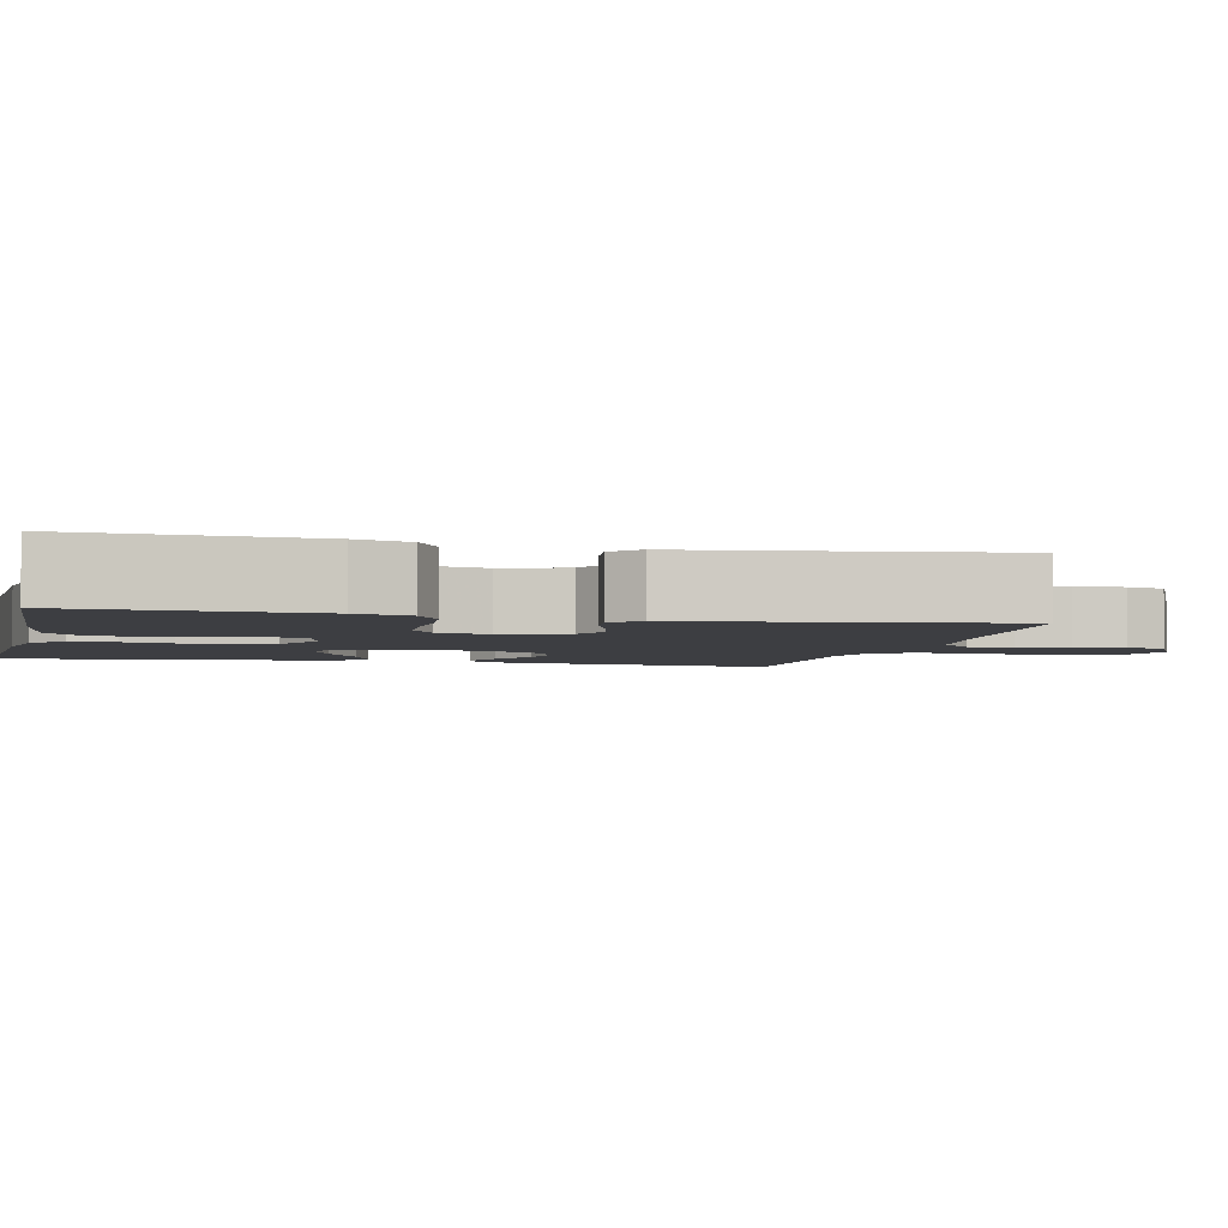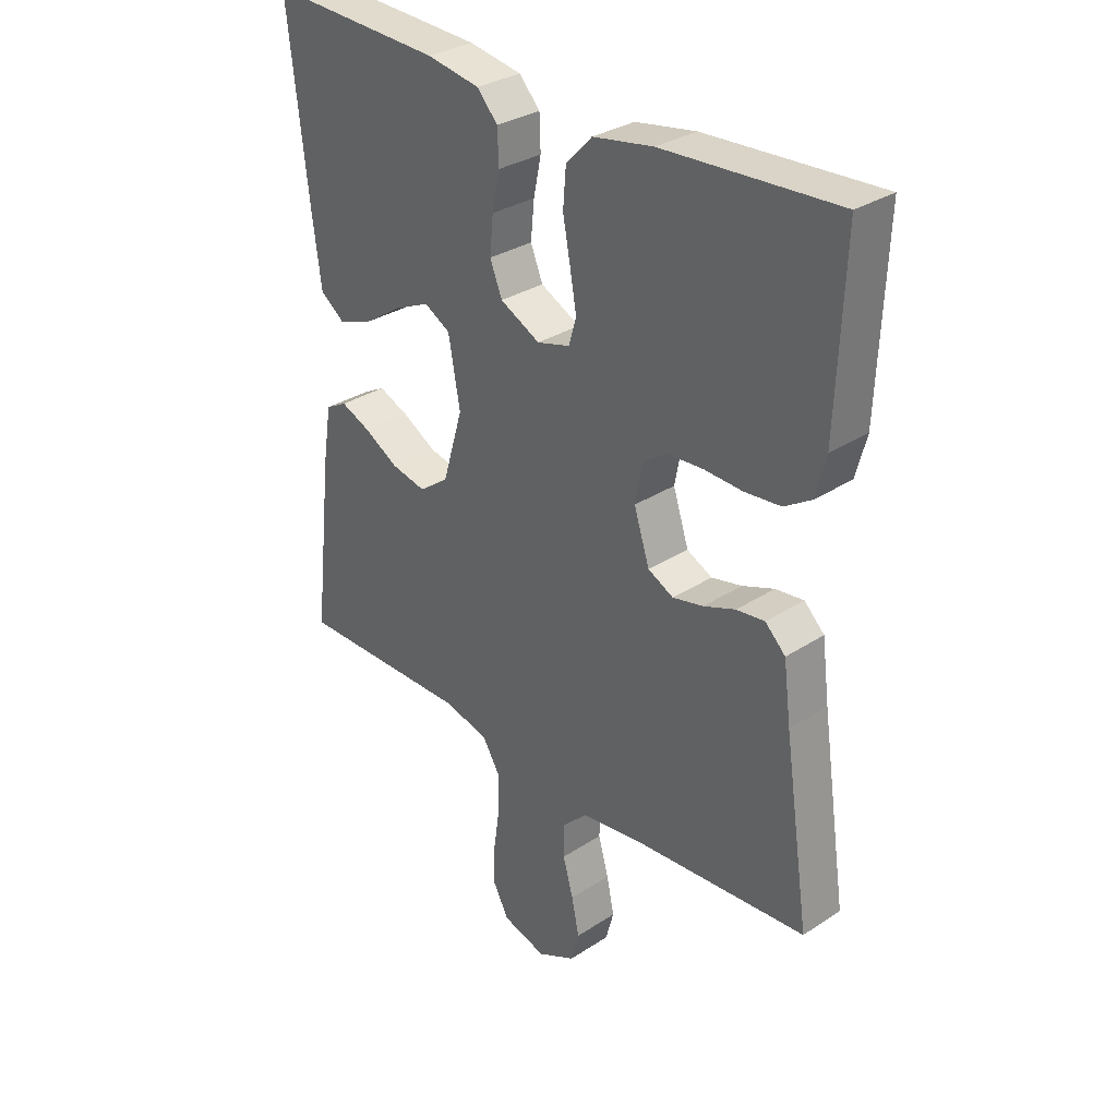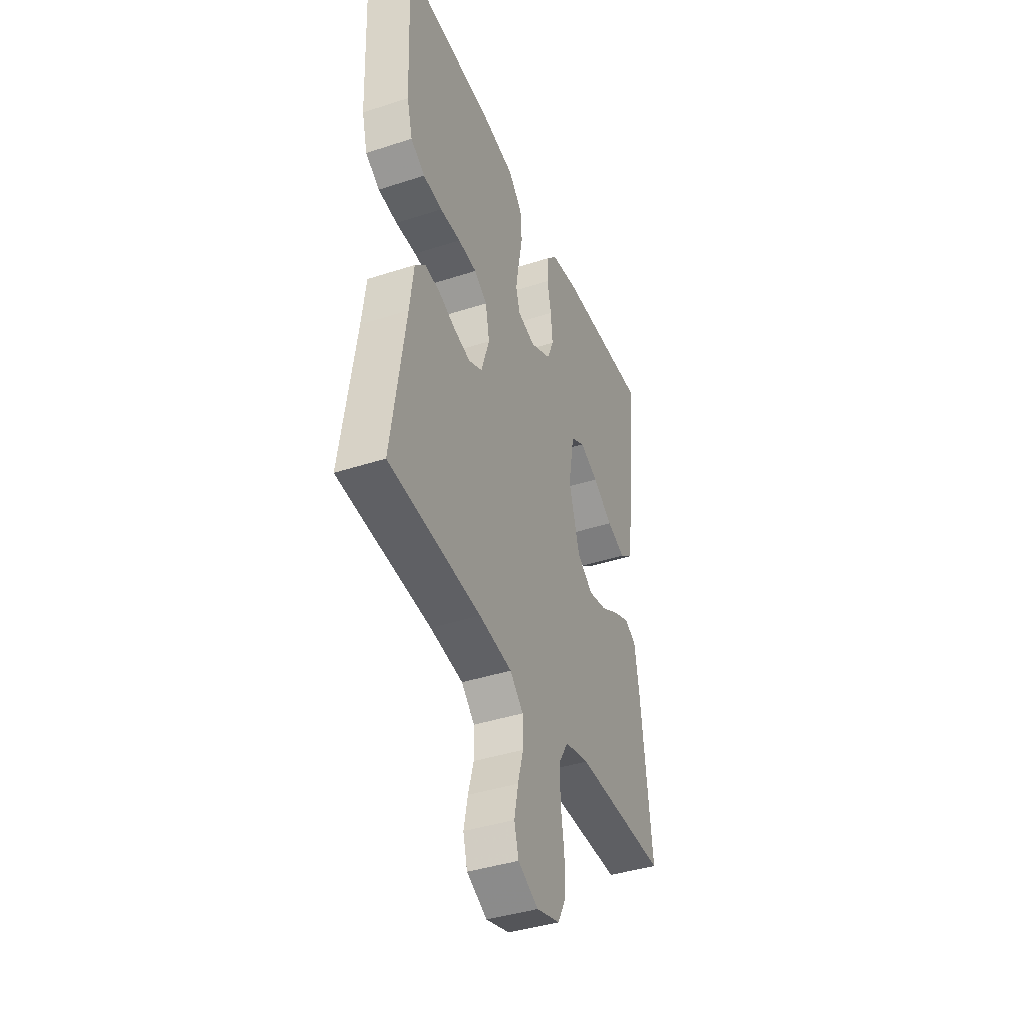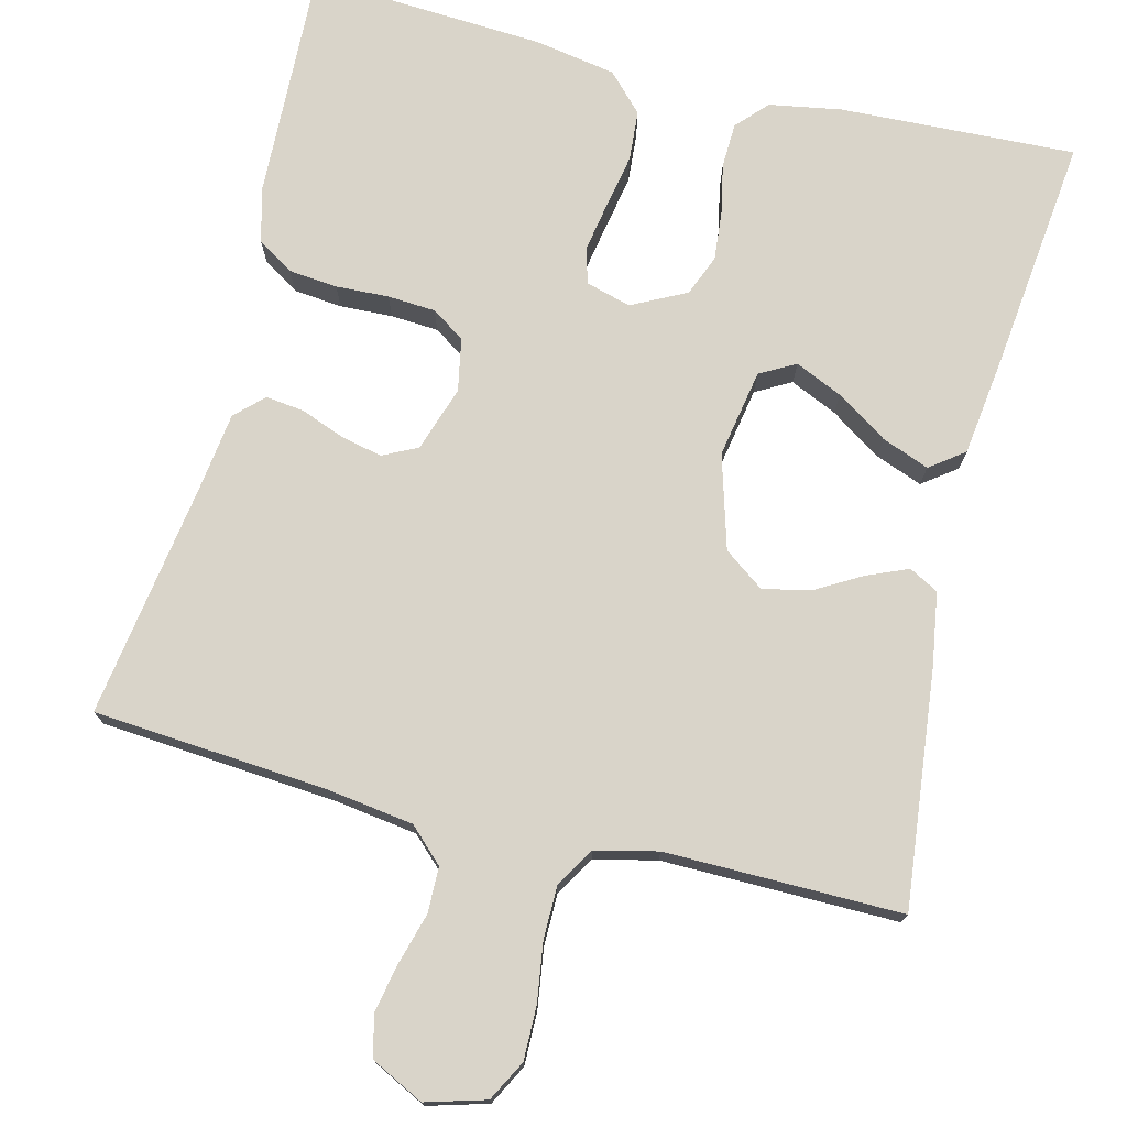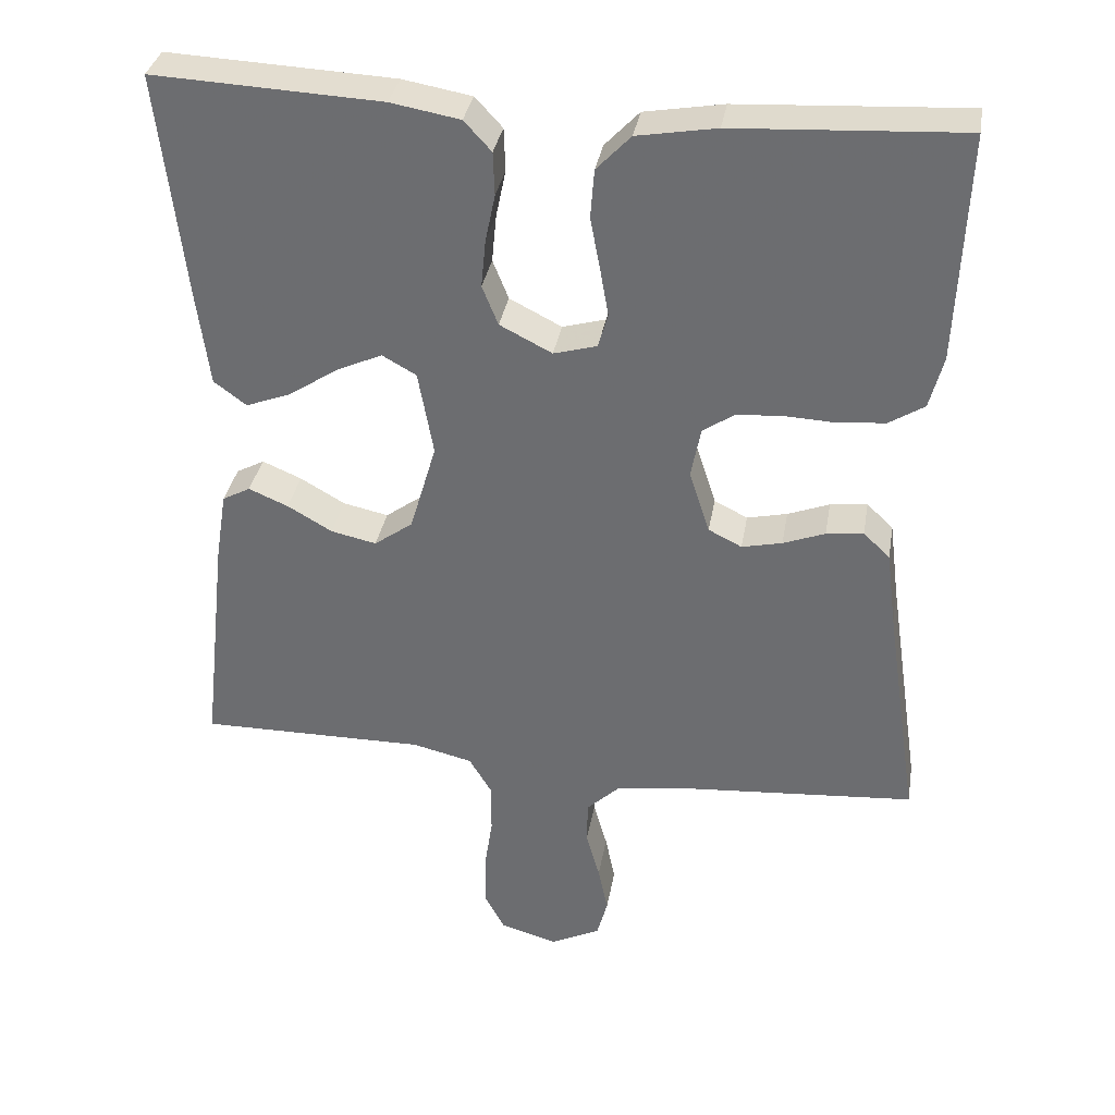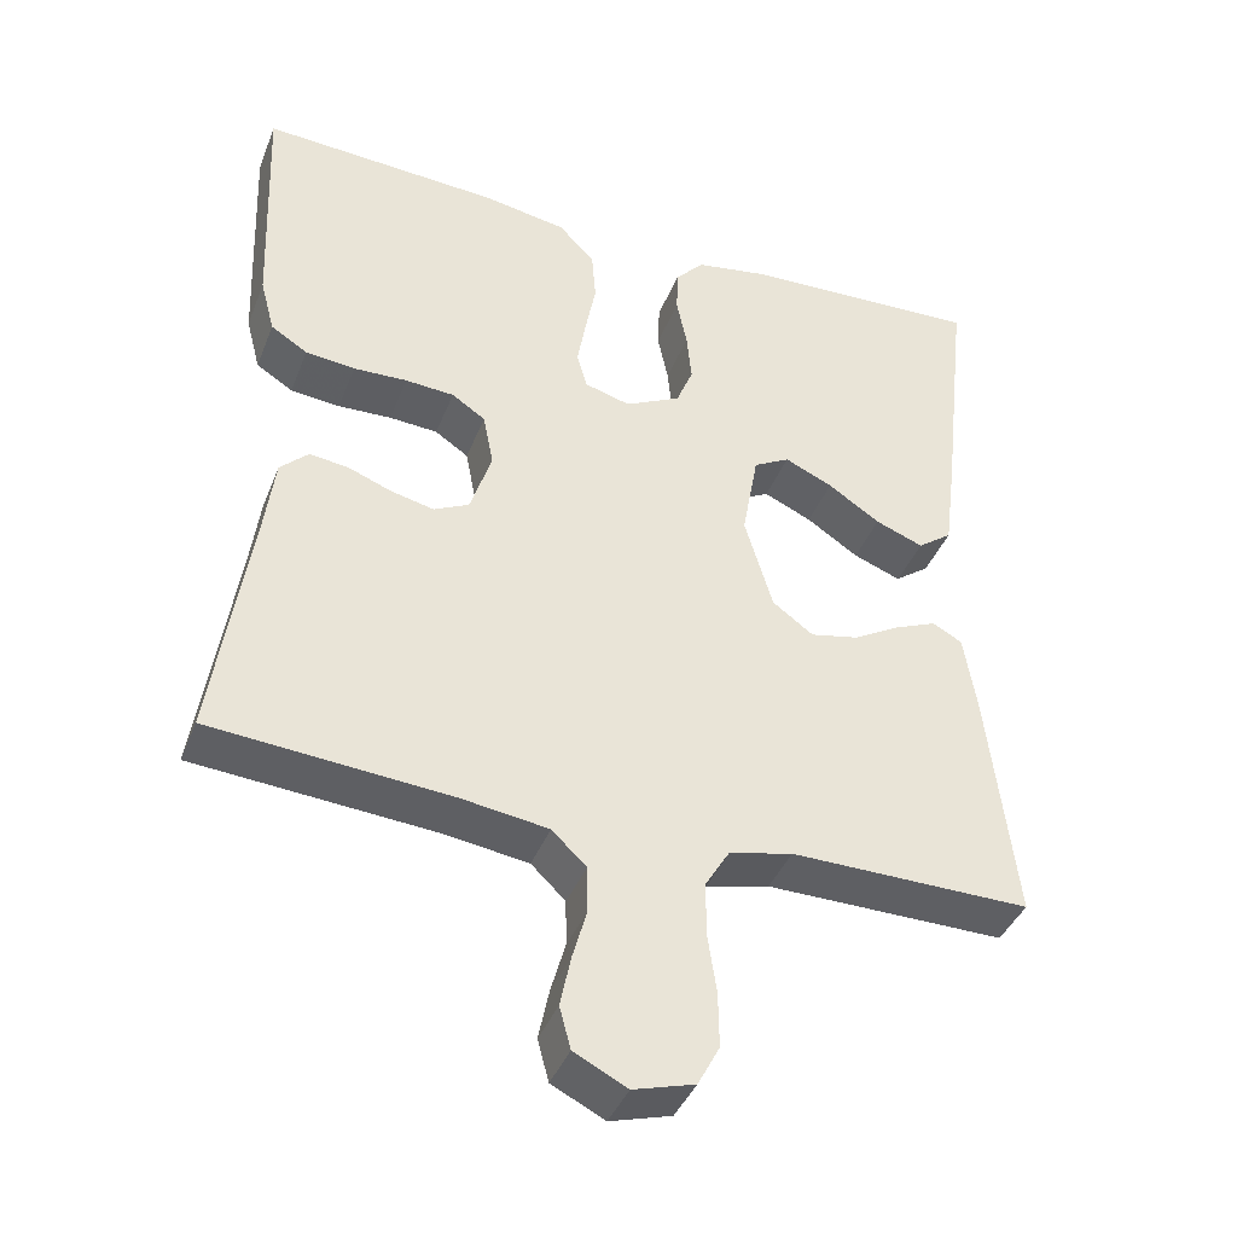
<metadata>
{"format":"obj","ext":"obj","renderer":"f3d","projection":"perspective","resolution":1024,"background":"white","views":[{"elev":-3.6,"azim":76.4,"up":"+Y"},{"elev":31.5,"azim":47.3,"up":"+Z"},{"elev":-40.7,"azim":111.7,"up":"+Z"},{"elev":74.9,"azim":-165.9,"up":"+Y"},{"elev":34.5,"azim":9.7,"up":"+Z"},{"elev":-40.5,"azim":159.5,"up":"+Z"}]}
</metadata>
<code>
v -0.5 0.07 -0.5
v -0.466 0.07 -0.2
v -0.451 0.07 -0.107
v -0.414 0.07 -0.087
v -0.362 0.07 -0.109
v -0.303 0.07 -0.143
v -0.243 0.07 -0.156
v -0.192 0.07 -0.119
v -0.157 0.07 0
v -0.177 0.07 0.112
v -0.222 0.07 0.137
v -0.282 0.07 0.11
v -0.347 0.07 0.067
v -0.407 0.07 0.044
v -0.45 0.07 0.076
v -0.466 0.07 0.2
v -0.5 0.07 0.5
v -0.2 0.07 0.486
v -0.109 0.07 0.47
v -0.073 0.07 0.431
v -0.071 0.07 0.374
v -0.084 0.07 0.311
v -0.09 0.07 0.248
v -0.069 0.07 0.196
v 0 0.07 0.161
v 0.057 0.07 0.177
v 0.07 0.07 0.222
v 0.059 0.07 0.285
v 0.046 0.07 0.354
v 0.051 0.07 0.418
v 0.096 0.07 0.465
v 0.2 0.07 0.483
v 0.5 0.07 0.5
v 0.488 0.07 0.2
v 0.47 0.07 0.131
v 0.424 0.07 0.102
v 0.362 0.07 0.096
v 0.295 0.07 0.099
v 0.234 0.07 0.095
v 0.192 0.07 0.067
v 0.179 0.07 0
v 0.206 0.07 -0.083
v 0.25 0.07 -0.105
v 0.303 0.07 -0.093
v 0.358 0.07 -0.072
v 0.407 0.07 -0.066
v 0.442 0.07 -0.1
v 0.455 0.07 -0.2
v 0.5 0.07 -0.5
v 0.2 0.07 -0.523
v 0.093 0.07 -0.538
v 0.05 0.07 -0.579
v 0.049 0.07 -0.637
v 0.067 0.07 -0.701
v 0.08 0.07 -0.764
v 0.066 0.07 -0.816
v 0 0.07 -0.849
v -0.076 0.07 -0.827
v -0.103 0.07 -0.776
v -0.102 0.07 -0.708
v -0.091 0.07 -0.634
v -0.091 0.07 -0.567
v -0.121 0.07 -0.517
v -0.2 0.07 -0.498
v -0.5 0 -0.5
v -0.466 0 -0.2
v -0.451 0 -0.107
v -0.414 0 -0.087
v -0.362 0 -0.109
v -0.303 0 -0.143
v -0.243 0 -0.156
v -0.192 0 -0.119
v -0.157 0 0
v -0.177 0 0.112
v -0.222 0 0.137
v -0.282 0 0.11
v -0.347 0 0.067
v -0.407 0 0.044
v -0.45 0 0.076
v -0.466 0 0.2
v -0.5 0 0.5
v -0.2 0 0.486
v -0.109 0 0.47
v -0.073 0 0.431
v -0.071 0 0.374
v -0.084 0 0.311
v -0.09 0 0.248
v -0.069 0 0.196
v 0 0 0.161
v 0.057 0 0.177
v 0.07 0 0.222
v 0.059 0 0.285
v 0.046 0 0.354
v 0.051 0 0.418
v 0.096 0 0.465
v 0.2 0 0.483
v 0.5 0 0.5
v 0.488 0 0.2
v 0.47 0 0.131
v 0.424 0 0.102
v 0.362 0 0.096
v 0.295 0 0.099
v 0.234 0 0.095
v 0.192 0 0.067
v 0.179 0 0
v 0.206 0 -0.083
v 0.25 0 -0.105
v 0.303 0 -0.093
v 0.358 0 -0.072
v 0.407 0 -0.066
v 0.442 0 -0.1
v 0.455 0 -0.2
v 0.5 0 -0.5
v 0.2 0 -0.523
v 0.093 0 -0.538
v 0.05 0 -0.579
v 0.049 0 -0.637
v 0.067 0 -0.701
v 0.08 0 -0.764
v 0.066 0 -0.816
v 0 0 -0.849
v -0.076 0 -0.827
v -0.103 0 -0.776
v -0.102 0 -0.708
v -0.091 0 -0.634
v -0.091 0 -0.567
v -0.121 0 -0.517
v -0.2 0 -0.498
f 59 60 61
f 58 59 61
f 57 58 61
f 56 57 61
f 55 56 61
f 54 55 61
f 53 54 61
f 52 53 61 62
f 51 52 62 63
f 48 49 50
f 51 63 64
f 50 51 64
f 48 50 64
f 47 48 64
f 46 47 64
f 45 46 64
f 44 45 64
f 36 37 38
f 35 36 38
f 34 35 38
f 33 34 38
f 32 33 38
f 31 32 38
f 30 31 38
f 29 30 38
f 28 29 38
f 27 28 38 39
f 26 27 39 40
f 20 21 22
f 19 20 22
f 18 19 22
f 17 18 22
f 16 17 22
f 15 16 22
f 14 15 22
f 13 14 22
f 12 13 22
f 11 12 22 23
f 10 11 23 24
f 4 5 6
f 3 4 6
f 2 3 6
f 1 2 6
f 64 1 6
f 64 6 7
f 43 44 64
f 64 7 8
f 43 64 8
f 42 43 8
f 41 42 8 9
f 40 41 9
f 26 40 9
f 25 26 9
f 9 10 24 25
f 125 124 123
f 125 123 122
f 125 122 121
f 125 121 120
f 125 120 119
f 125 119 118
f 125 118 117
f 126 125 117 116
f 127 126 116 115
f 114 113 112
f 128 127 115
f 128 115 114
f 128 114 112
f 128 112 111
f 128 111 110
f 128 110 109
f 128 109 108
f 102 101 100
f 102 100 99
f 102 99 98
f 102 98 97
f 102 97 96
f 102 96 95
f 102 95 94
f 102 94 93
f 102 93 92
f 103 102 92 91
f 104 103 91 90
f 86 85 84
f 86 84 83
f 86 83 82
f 86 82 81
f 86 81 80
f 86 80 79
f 86 79 78
f 86 78 77
f 86 77 76
f 87 86 76 75
f 88 87 75 74
f 70 69 68
f 70 68 67
f 70 67 66
f 70 66 65
f 70 65 128
f 71 70 128
f 128 108 107
f 72 71 128
f 72 128 107
f 72 107 106
f 73 72 106 105
f 73 105 104
f 73 104 90
f 73 90 89
f 89 88 74 73
f 1 65 66 2
f 2 66 67 3
f 3 67 68 4
f 4 68 69 5
f 5 69 70 6
f 6 70 71 7
f 7 71 72 8
f 8 72 73 9
f 9 73 74 10
f 10 74 75 11
f 11 75 76 12
f 12 76 77 13
f 13 77 78 14
f 14 78 79 15
f 15 79 80 16
f 16 80 81 17
f 17 81 82 18
f 18 82 83 19
f 19 83 84 20
f 20 84 85 21
f 21 85 86 22
f 22 86 87 23
f 23 87 88 24
f 24 88 89 25
f 25 89 90 26
f 26 90 91 27
f 27 91 92 28
f 28 92 93 29
f 29 93 94 30
f 30 94 95 31
f 31 95 96 32
f 32 96 97 33
f 33 97 98 34
f 34 98 99 35
f 35 99 100 36
f 36 100 101 37
f 37 101 102 38
f 38 102 103 39
f 39 103 104 40
f 40 104 105 41
f 41 105 106 42
f 42 106 107 43
f 43 107 108 44
f 44 108 109 45
f 45 109 110 46
f 46 110 111 47
f 47 111 112 48
f 48 112 113 49
f 49 113 114 50
f 50 114 115 51
f 51 115 116 52
f 52 116 117 53
f 53 117 118 54
f 54 118 119 55
f 55 119 120 56
f 56 120 121 57
f 57 121 122 58
f 58 122 123 59
f 59 123 124 60
f 60 124 125 61
f 61 125 126 62
f 62 126 127 63
f 63 127 128 64
f 64 128 65 1

</code>
